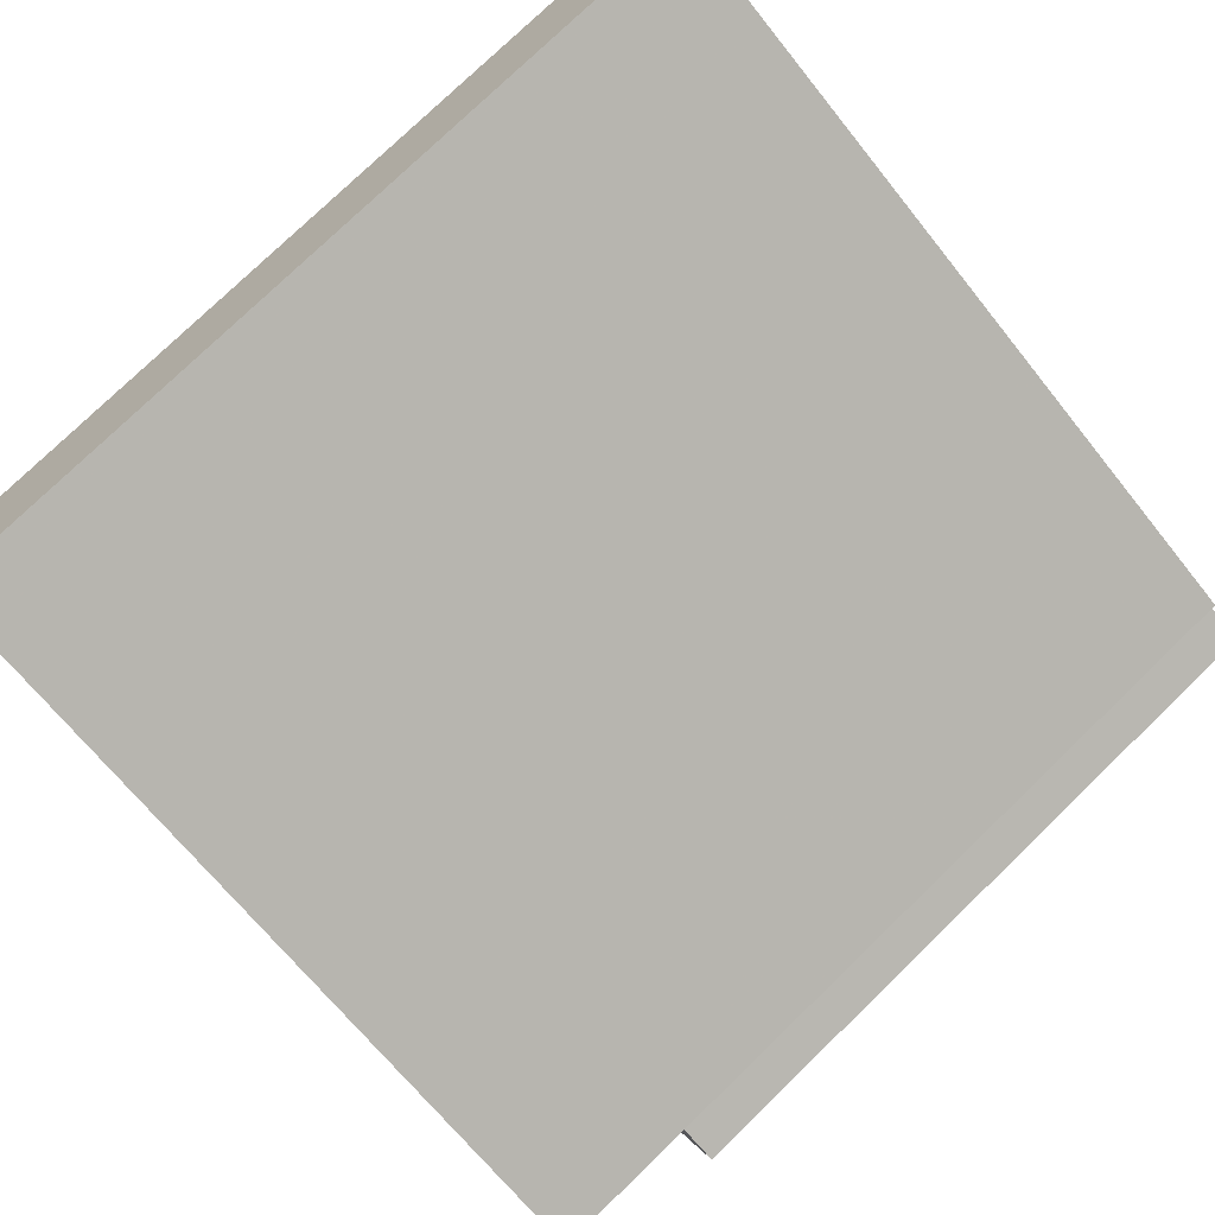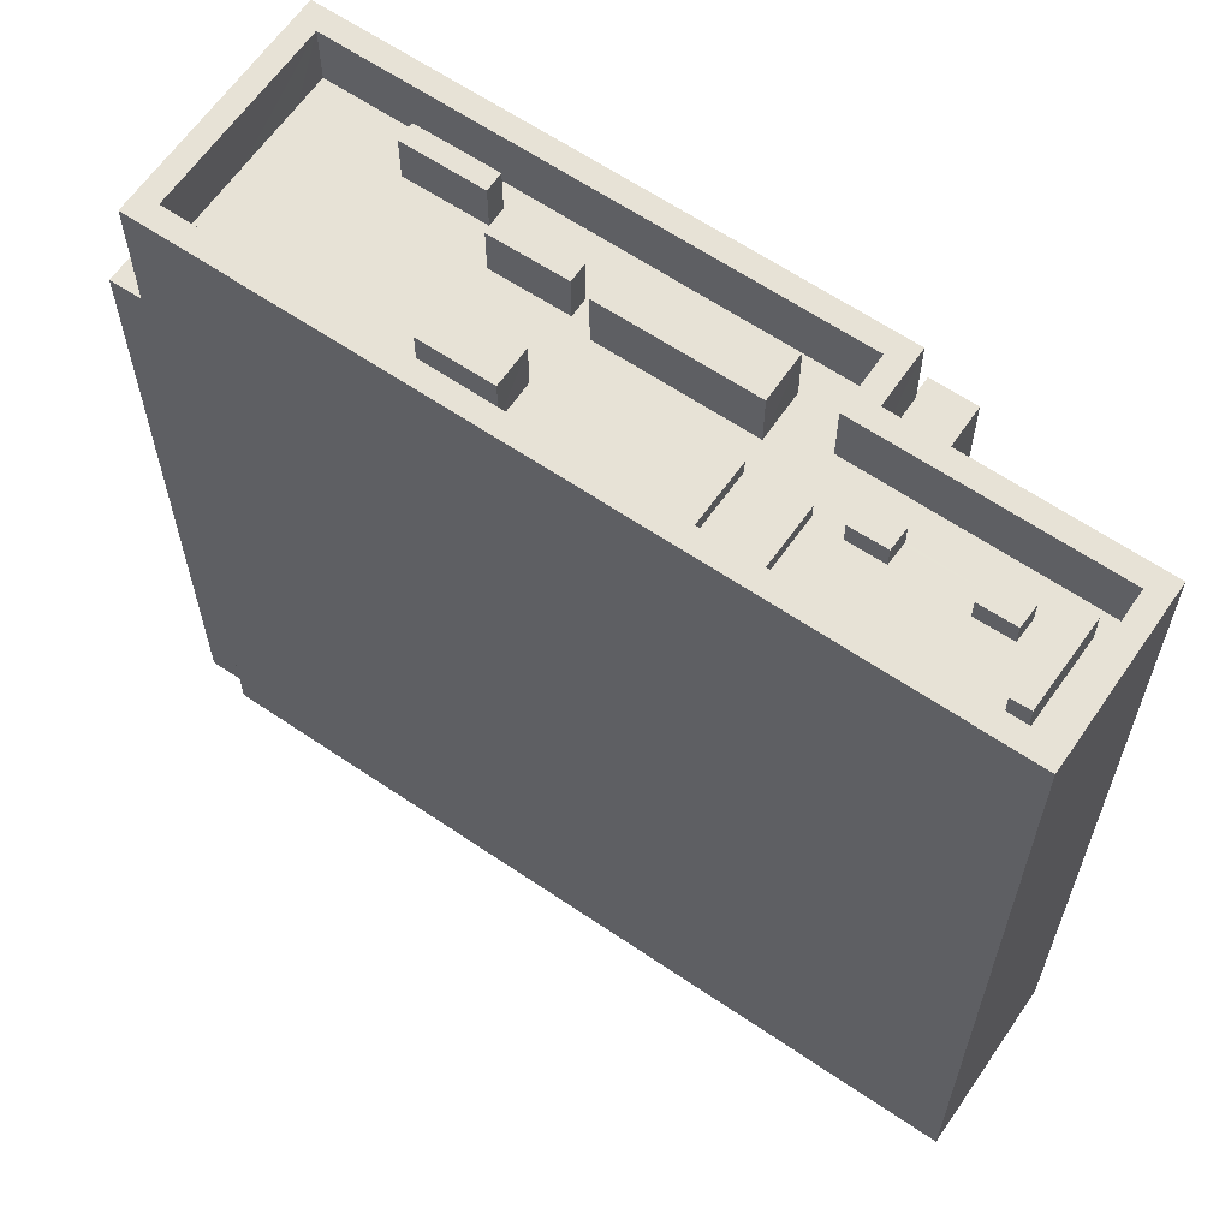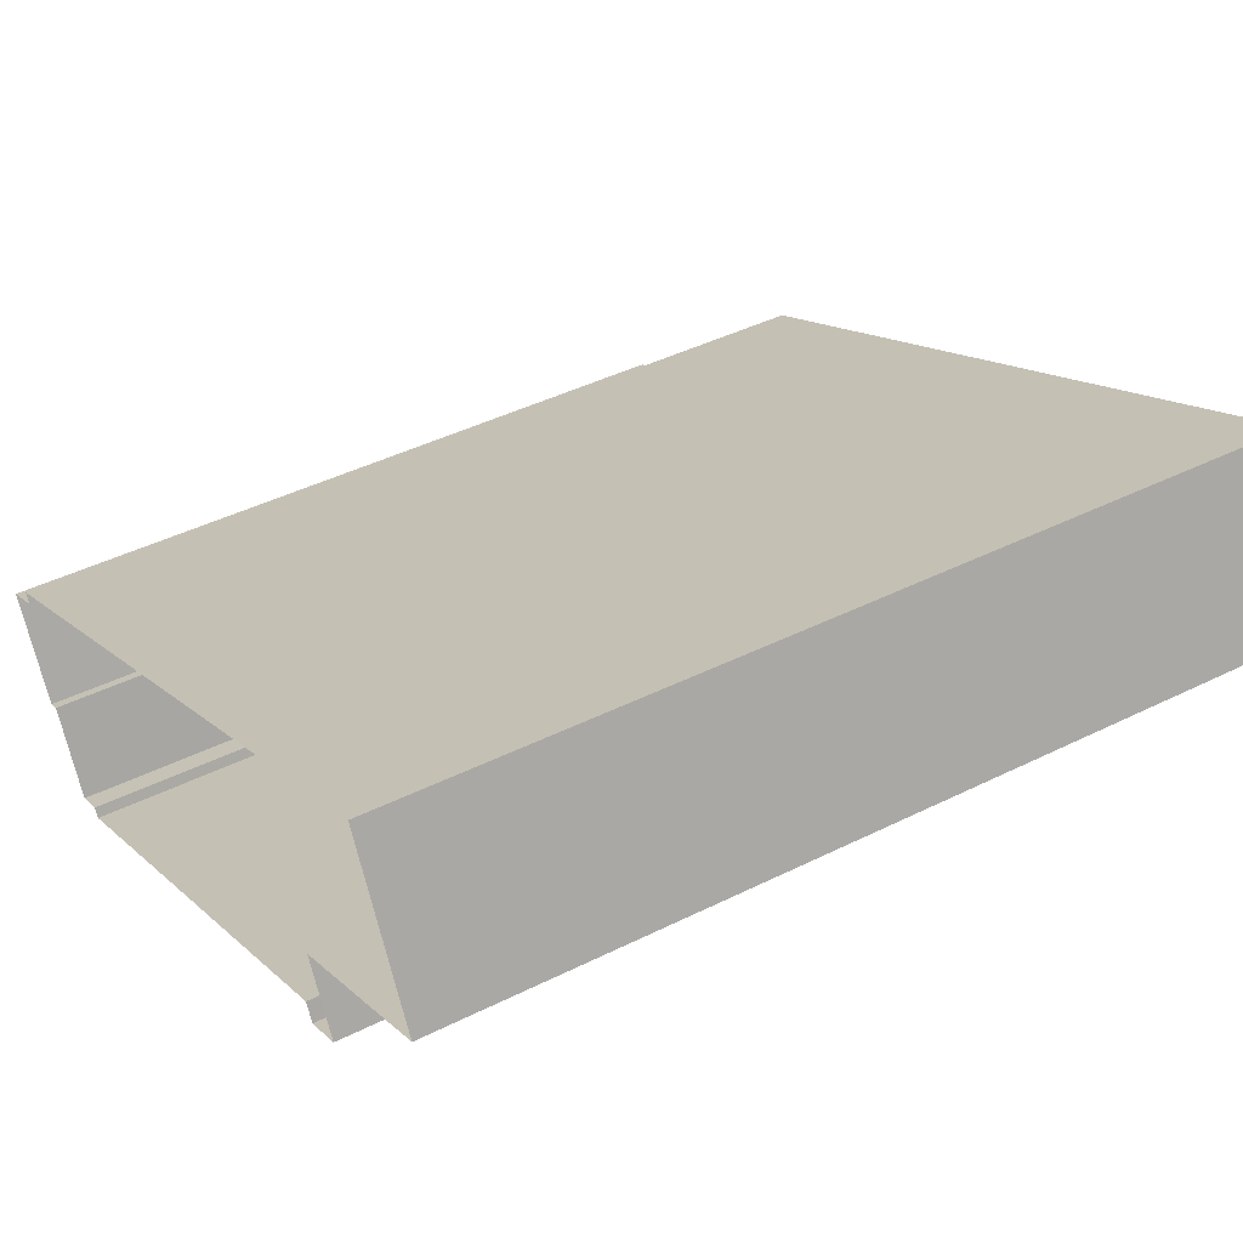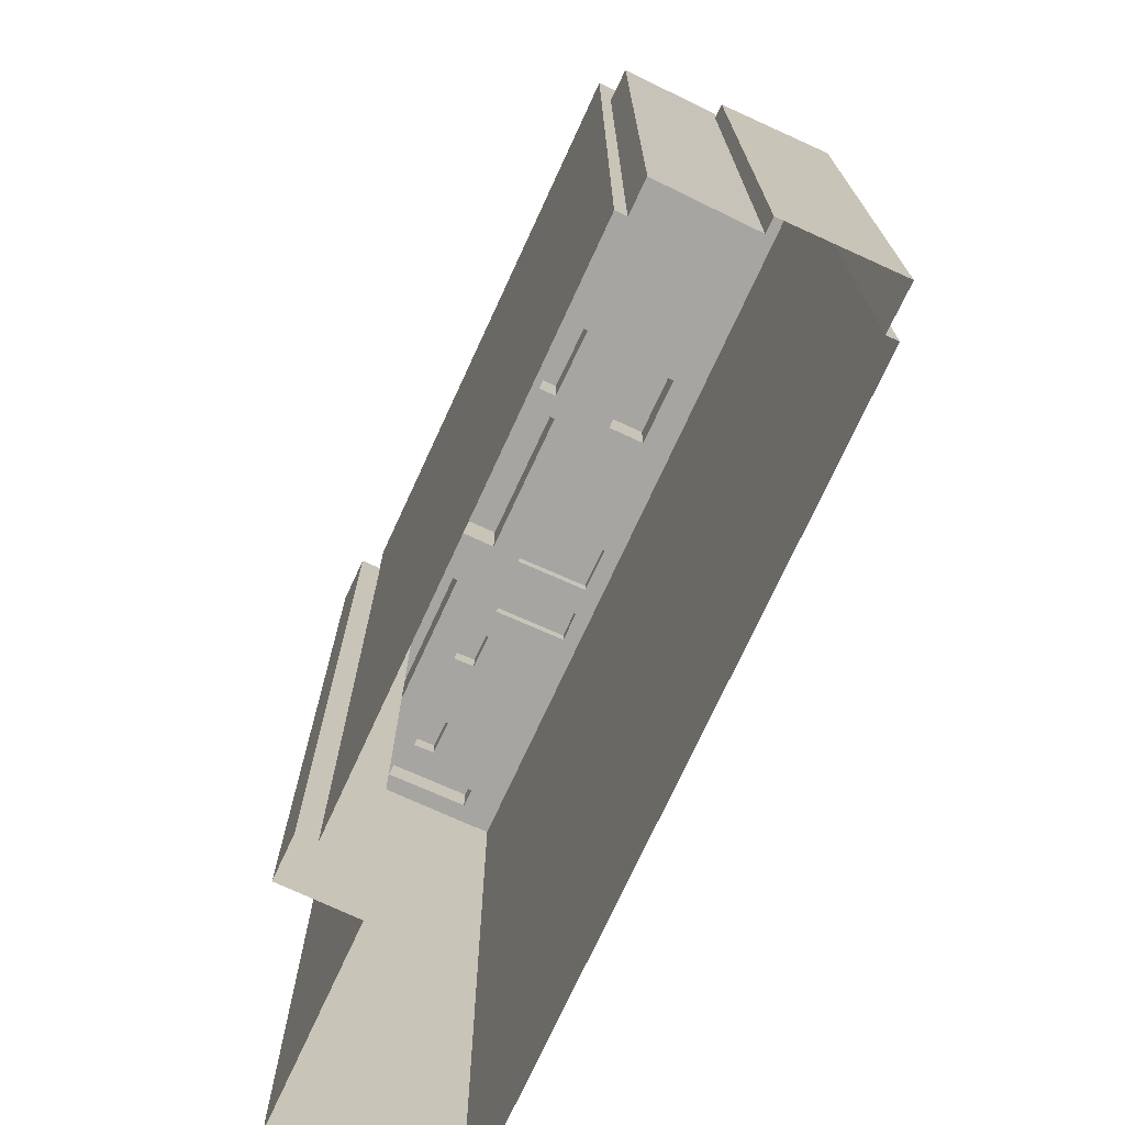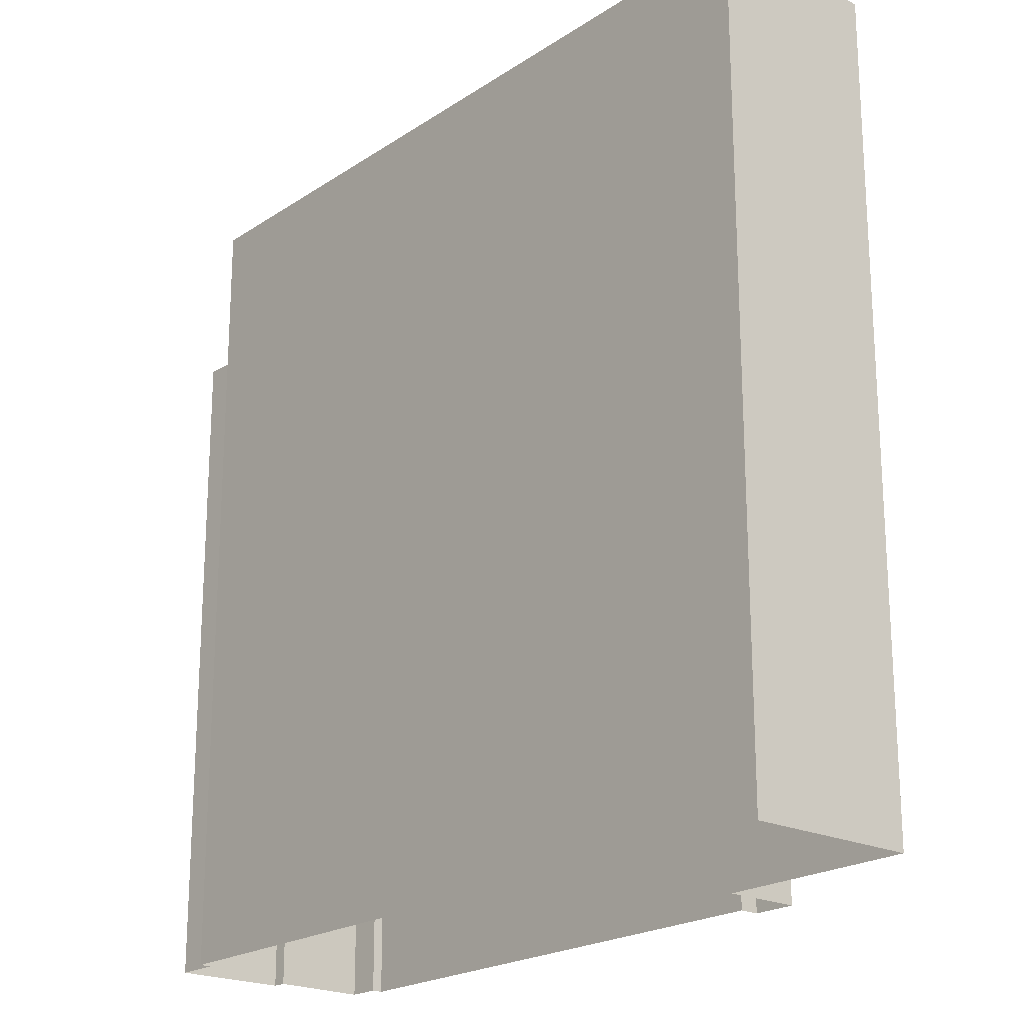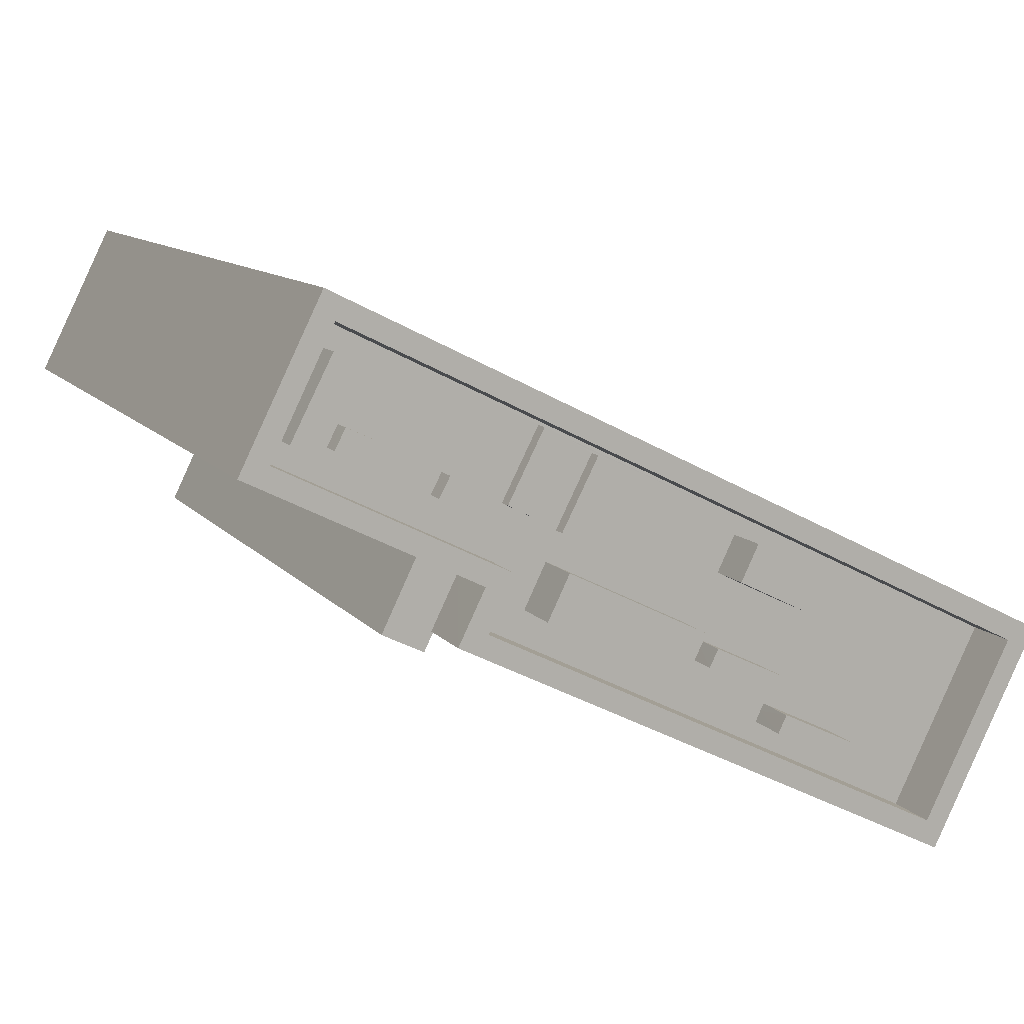
<metadata>
{"format":"obj","ext":"obj","renderer":"f3d","projection":"perspective","resolution":1024,"background":"white","views":[{"elev":77.6,"azim":46.0,"up":"+Y"},{"elev":63.3,"azim":-171.8,"up":"+Z"},{"elev":43.1,"azim":-120.6,"up":"+Y"},{"elev":-73.8,"azim":39.0,"up":"+Z"},{"elev":-21.1,"azim":-156.7,"up":"+Z"},{"elev":10.3,"azim":-21.9,"up":"+Y"}]}
</metadata>
<code>
v -5739 -3.562e+04 3.629
v -5702 -3.564e+04 3.616
v -5734 -3.563e+04 3.623
v -5743 -3.563e+04 3.626
v -5704 -3.564e+04 3.614
v -5703 -3.564e+04 3.616
v -5701 -3.564e+04 3.615
v -5703 -3.564e+04 3.613
v -5733 -3.564e+04 3.621
v -5736 -3.564e+04 3.621
v -5734 -3.564e+04 3.62
v -5706 -3.565e+04 3.612
v -5707 -3.565e+04 3.612
v -5708 -3.565e+04 3.612
v -5704 -3.564e+04 39.1
v -5703 -3.564e+04 39.1
v -5704 -3.564e+04 39.1
v -5705 -3.564e+04 39.1
v -5703 -3.564e+04 39.1
v -5701 -3.564e+04 39.1
v -5705 -3.564e+04 41.07
v -5706 -3.565e+04 41.07
v -5704 -3.564e+04 41.07
v -5707 -3.565e+04 41.07
v -5708 -3.565e+04 46.67
v -5708 -3.565e+04 46.67
v -5733 -3.564e+04 46.68
v -5732 -3.564e+04 46.68
v -5732 -3.563e+04 46.68
v -5730 -3.563e+04 46.68
v -5738 -3.563e+04 43.68
v -5738 -3.562e+04 43.69
v -5739 -3.563e+04 43.68
v -5706 -3.564e+04 43.67
v -5705 -3.564e+04 43.67
v -5715 -3.564e+04 43.68
v -5738 -3.563e+04 43.68
v -5732 -3.563e+04 43.68
v -5725 -3.563e+04 43.68
v -5719 -3.563e+04 43.68
v -5724 -3.563e+04 43.68
v -5736 -3.563e+04 43.68
v -5729 -3.563e+04 43.68
v -5727 -3.563e+04 43.68
v -5728 -3.563e+04 43.68
v -5728 -3.563e+04 43.68
v -5733 -3.563e+04 43.68
v -5737 -3.563e+04 43.68
v -5733 -3.563e+04 43.68
v -5731 -3.563e+04 43.68
v -5730 -3.563e+04 43.68
v -5727 -3.563e+04 43.68
v -5707 -3.565e+04 43.67
v -5712 -3.564e+04 43.67
v -5712 -3.564e+04 43.67
v -5722 -3.564e+04 43.68
v -5716 -3.564e+04 43.68
v -5720 -3.564e+04 43.68
v -5721 -3.564e+04 43.68
v -5740 -3.562e+04 43.69
v -5741 -3.563e+04 43.68
v -5739 -3.562e+04 43.69
v -5742 -3.563e+04 43.68
v -5716 -3.564e+04 43.68
v -5717 -3.564e+04 43.68
v -5716 -3.564e+04 43.68
v -5729 -3.564e+04 43.68
v -5730 -3.563e+04 43.68
v -5731 -3.563e+04 43.68
v -5733 -3.563e+04 43.68
v -5732 -3.563e+04 43.68
v -5721 -3.564e+04 43.68
v -5740 -3.563e+04 43.68
v -5728 -3.563e+04 43.68
v -5720 -3.564e+04 43.68
v -5721 -3.564e+04 43.68
v -5732 -3.564e+04 43.68
v -5713 -3.564e+04 43.67
v -5708 -3.565e+04 43.67
v -5716 -3.564e+04 43.68
v -5738 -3.562e+04 43.69
v -5718 -3.563e+04 43.68
v -5725 -3.563e+04 43.68
v -5738 -3.562e+04 43.69
v -5739 -3.562e+04 43.69
v -5704 -3.564e+04 43.68
v -5714 -3.563e+04 43.68
v -5728 -3.563e+04 43.68
v -5723 -3.563e+04 43.68
v -5727 -3.563e+04 43.68
v -5742 -3.563e+04 46.68
v -5743 -3.563e+04 46.68
v -5739 -3.562e+04 46.69
v -5739 -3.562e+04 46.69
v -5702 -3.564e+04 46.68
v -5704 -3.564e+04 46.68
v -5734 -3.564e+04 43.11
v -5733 -3.564e+04 43.11
v -5736 -3.564e+04 43.11
v -5734 -3.563e+04 43.11
v -5733 -3.564e+04 43.11
v -5732 -3.563e+04 43.11
v -5740 -3.563e+04 45.35
v -5738 -3.562e+04 45.36
v -5741 -3.563e+04 45.35
v -5738 -3.562e+04 45.36
v -5737 -3.563e+04 44.82
v -5738 -3.563e+04 44.82
v -5738 -3.563e+04 44.82
v -5736 -3.563e+04 44.82
v -5732 -3.563e+04 44.82
v -5733 -3.563e+04 44.82
v -5733 -3.563e+04 44.82
v -5731 -3.563e+04 44.82
v -5730 -3.563e+04 44.45
v -5728 -3.563e+04 44.45
v -5727 -3.563e+04 44.45
v -5728 -3.563e+04 44.45
v -5725 -3.563e+04 44.45
v -5723 -3.563e+04 44.45
v -5725 -3.563e+04 44.45
v -5727 -3.563e+04 44.45
v -5717 -3.564e+04 46.1
v -5716 -3.564e+04 46.1
v -5720 -3.564e+04 46.1
v -5720 -3.564e+04 46.1
v -5713 -3.564e+04 46.05
v -5716 -3.564e+04 46.05
v -5716 -3.564e+04 46.05
v -5712 -3.564e+04 46.05
v -5714 -3.563e+04 46.17
v -5718 -3.563e+04 46.17
v -5719 -3.563e+04 46.17
v -5715 -3.564e+04 46.17
v -5729 -3.564e+04 46.53
v -5721 -3.564e+04 46.53
v -5728 -3.563e+04 46.54
v -5722 -3.564e+04 46.53
f 1 2 3
f 4 1 3
f 5 6 7
f 2 6 3
f 5 7 8
f 3 9 10
f 10 9 11
f 12 13 5
f 14 9 13
f 13 6 5
f 3 6 9
f 9 6 13
f 15 16 17
f 18 17 19
f 17 20 19
f 17 16 20
f 21 22 23
f 21 24 22
f 25 26 27
f 27 28 29
f 29 28 30
f 26 28 27
f 31 32 33
f 34 35 36
f 31 33 37
f 38 34 39
f 39 40 41
f 39 36 40
f 42 43 32
f 44 45 46
f 47 42 48
f 42 32 31
f 47 49 42
f 50 51 43
f 38 46 51
f 44 46 52
f 52 38 39
f 38 51 50
f 49 50 43
f 36 39 34
f 49 43 42
f 52 46 38
f 53 34 54
f 53 54 55
f 56 57 58
f 34 38 59
f 60 61 62
f 63 61 60
f 57 64 65
f 54 66 64
f 67 68 69
f 70 47 48
f 68 38 71
f 72 56 58
f 68 48 63
f 48 37 73
f 68 71 70
f 74 68 67
f 73 37 33
f 74 59 38
f 75 59 76
f 63 73 61
f 57 65 58
f 66 59 75
f 64 66 65
f 34 66 54
f 66 34 59
f 68 70 48
f 38 68 74
f 48 73 63
f 58 76 72
f 58 75 76
f 67 69 77
f 78 53 55
f 53 78 79
f 77 79 80
f 56 67 77
f 57 56 80
f 80 79 78
f 56 77 80
f 81 60 62
f 41 40 82
f 45 44 83
f 32 43 84
f 60 81 85
f 35 86 87
f 36 35 87
f 88 84 43
f 86 85 88
f 41 82 89
f 83 89 90
f 45 83 90
f 86 88 90
f 81 84 85
f 82 87 89
f 87 86 89
f 88 85 84
f 89 86 90
f 91 92 29
f 30 91 29
f 91 93 92
f 91 94 93
f 94 95 93
f 94 96 95
f 26 25 95
f 96 26 95
f 97 98 99
f 99 98 100
f 97 101 98
f 100 98 102
f 103 104 105
f 103 106 104
f 107 108 109
f 107 110 108
f 111 112 113
f 111 114 112
f 115 116 117
f 118 115 117
f 119 120 121
f 122 119 121
f 123 124 125
f 126 123 125
f 127 128 129
f 127 130 128
f 131 132 133
f 134 131 133
f 135 136 137
f 135 138 136
f 5 8 16
f 15 5 16
f 6 20 7
f 6 19 20
f 7 16 8
f 7 20 16
f 17 23 15
f 5 15 12
f 12 15 22
f 15 23 22
f 13 12 22
f 24 13 22
f 18 21 23
f 17 18 23
f 13 24 14
f 24 25 14
f 25 21 95
f 2 19 6
f 95 19 2
f 21 18 19
f 25 24 21
f 21 19 95
f 102 29 100
f 3 100 4
f 4 100 92
f 100 29 92
f 92 1 4
f 92 93 1
f 95 2 1
f 93 95 1
f 101 25 27
f 27 98 101
f 14 25 101
f 9 14 101
f 102 27 29
f 102 98 27
f 26 79 77
f 28 26 77
f 68 30 69
f 69 28 77
f 69 30 28
f 30 68 63
f 91 30 63
f 63 60 91
f 60 85 94
f 60 94 91
f 85 96 94
f 85 86 96
f 79 26 53
f 53 26 34
f 35 34 96
f 34 26 96
f 35 96 86
f 9 97 11
f 9 101 97
f 97 99 10
f 11 97 10
f 3 10 99
f 100 3 99
f 105 104 62
f 105 62 61
f 104 81 62
f 81 104 106
f 84 81 106
f 32 106 103
f 84 106 32
f 103 73 33
f 32 103 33
f 61 103 105
f 61 73 103
f 31 109 108
f 31 37 109
f 31 108 110
f 42 31 110
f 42 110 107
f 48 42 107
f 37 107 109
f 37 48 107
f 113 112 47
f 113 47 70
f 112 49 47
f 49 112 114
f 50 49 114
f 114 111 38
f 114 38 50
f 111 71 38
f 70 111 113
f 70 71 111
f 51 115 43
f 115 118 43
f 118 88 43
f 88 118 117
f 90 88 117
f 90 117 45
f 45 116 46
f 45 117 116
f 51 116 115
f 51 46 116
f 122 121 44
f 122 44 52
f 121 83 44
f 120 83 121
f 120 89 83
f 89 120 41
f 120 119 41
f 119 39 41
f 52 39 119
f 122 52 119
f 75 58 126
f 125 75 126
f 75 125 124
f 66 75 124
f 123 66 124
f 123 65 66
f 58 123 126
f 58 65 123
f 129 128 57
f 129 57 80
f 128 64 57
f 64 128 130
f 54 64 130
f 130 127 55
f 130 55 54
f 127 78 55
f 80 127 129
f 80 78 127
f 82 133 132
f 82 40 133
f 82 132 131
f 87 82 131
f 87 131 134
f 36 87 134
f 40 134 133
f 40 36 134
f 74 135 137
f 74 67 135
f 74 137 136
f 59 74 136
f 59 136 76
f 76 136 72
f 72 138 56
f 72 136 138
f 67 138 135
f 67 56 138

</code>
